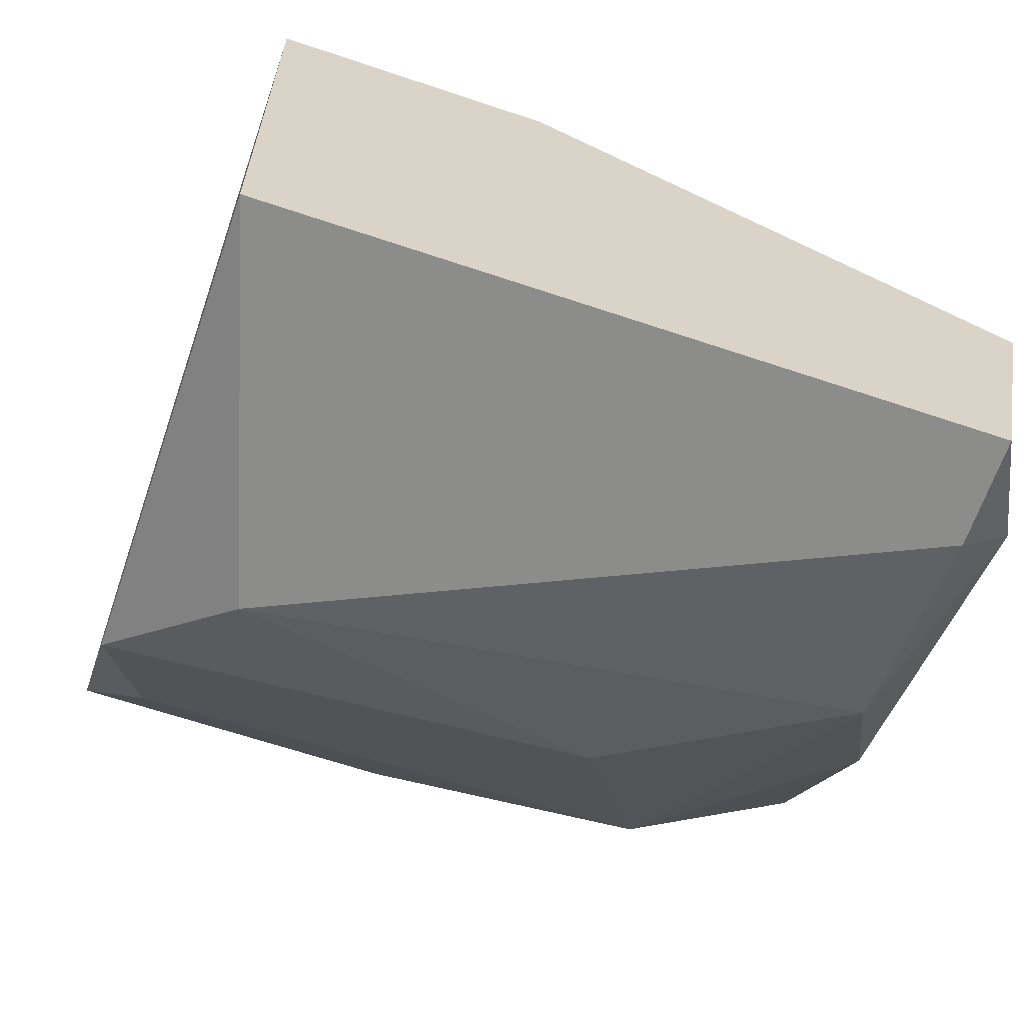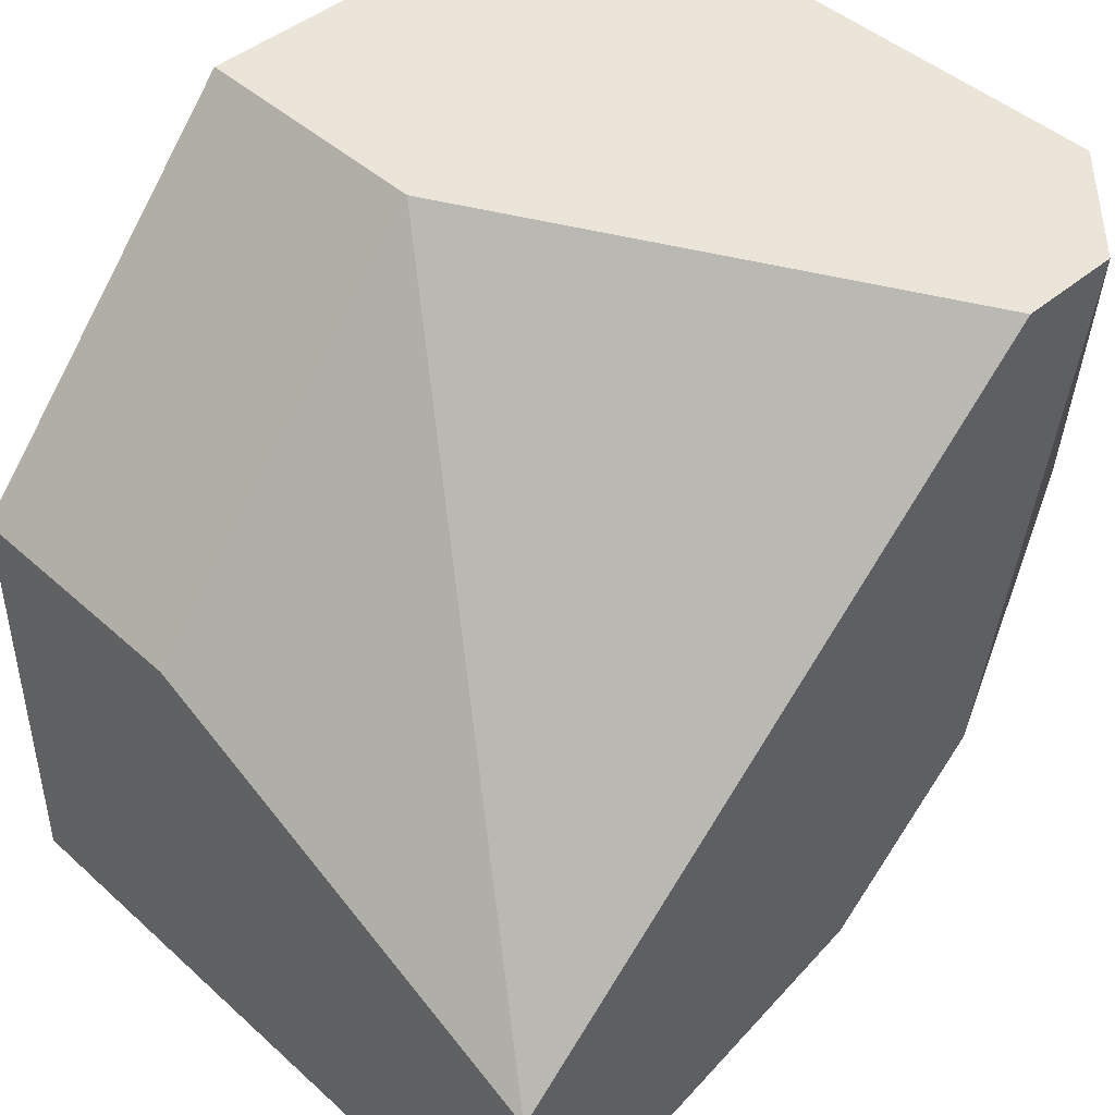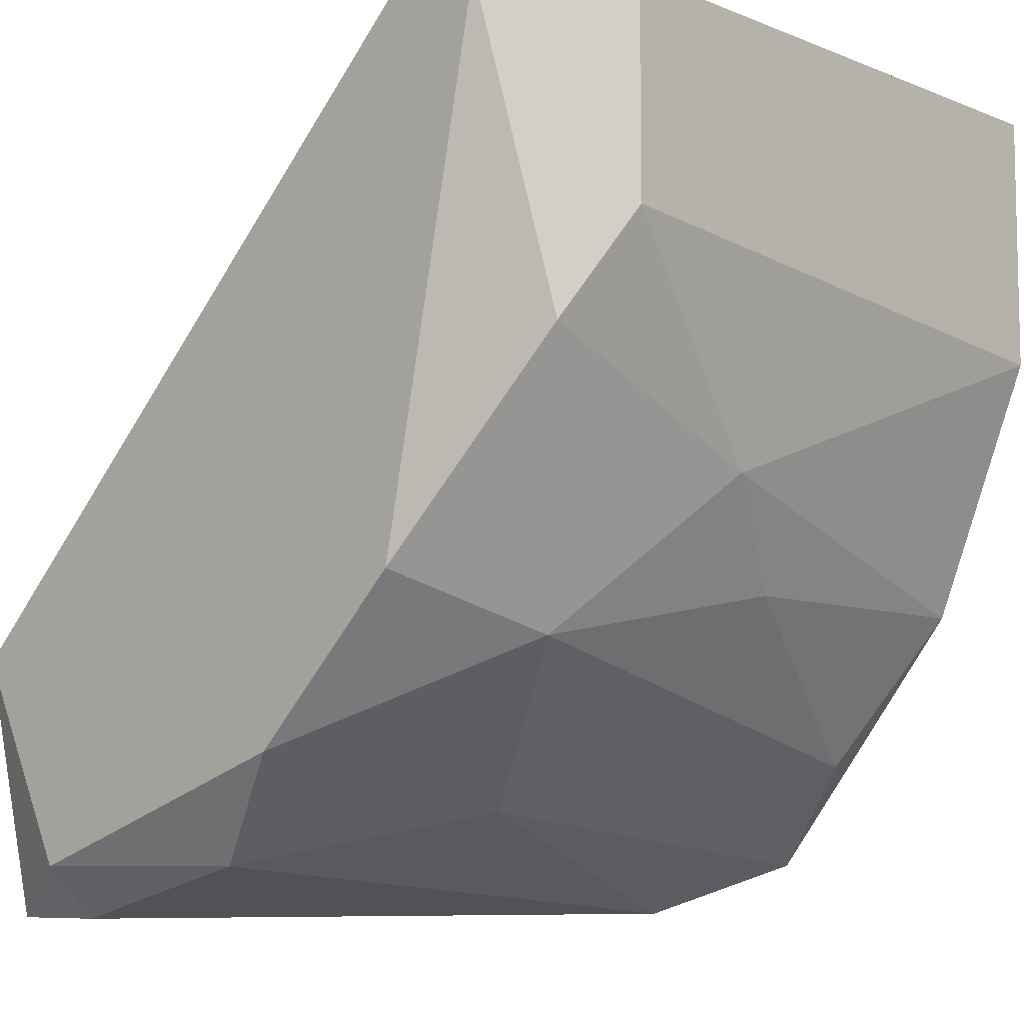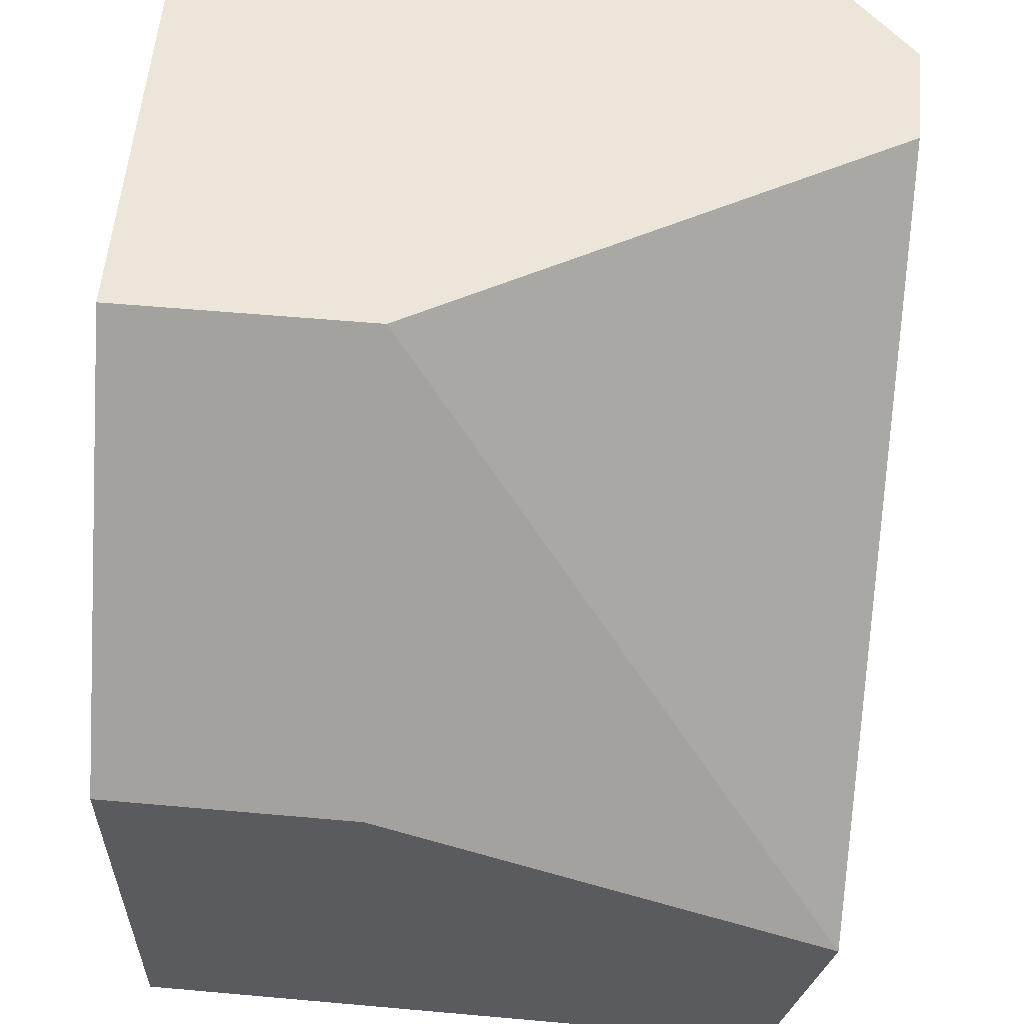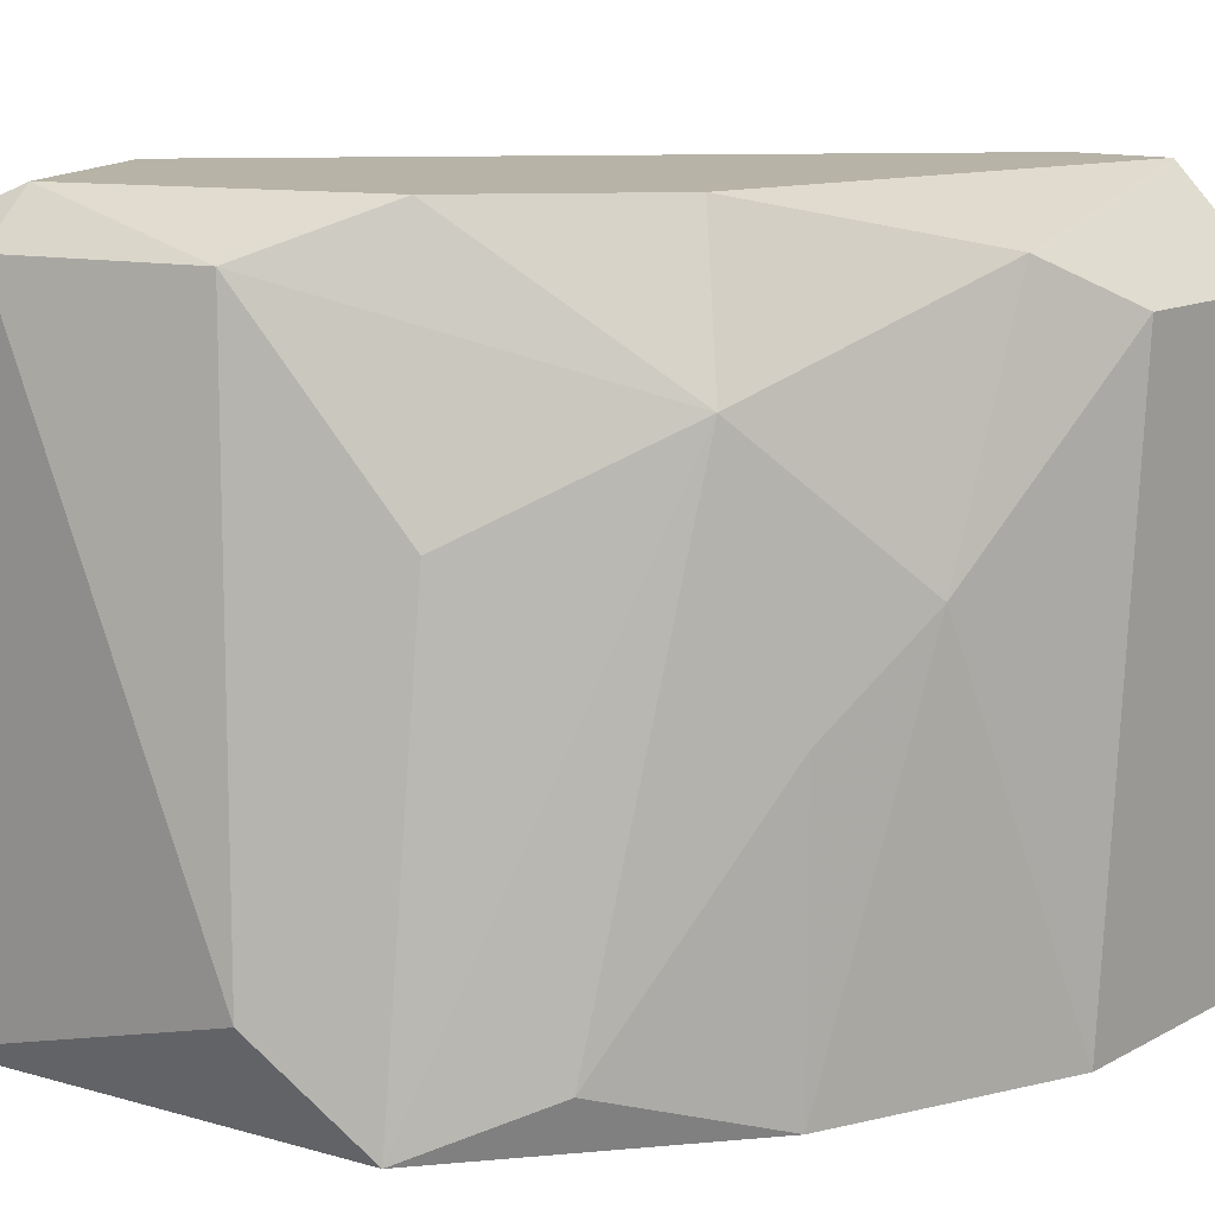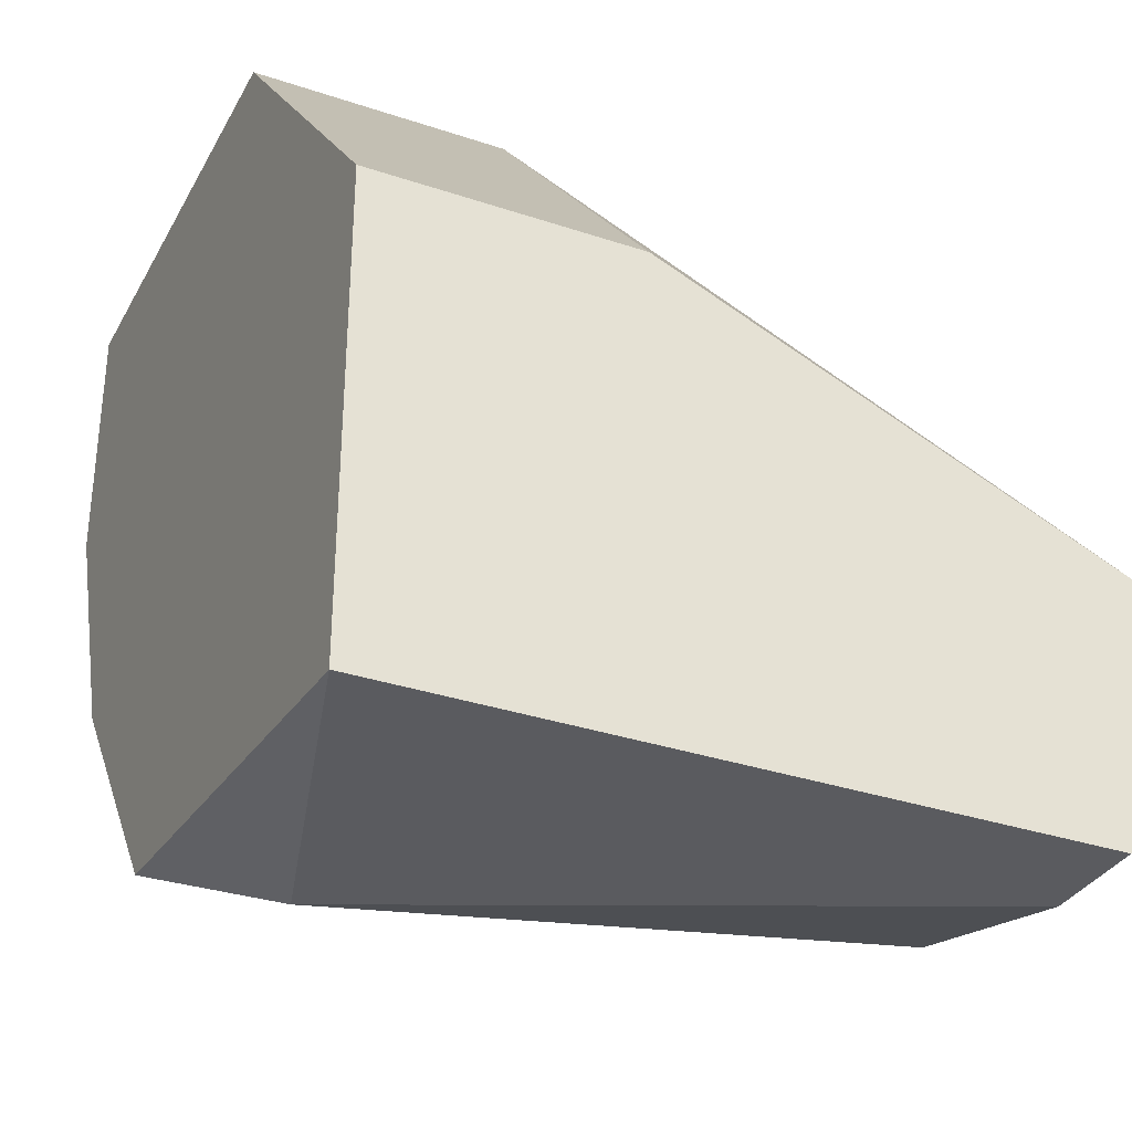
<metadata>
{"format":"obj","ext":"obj","renderer":"f3d","projection":"perspective","resolution":1024,"background":"white","views":[{"elev":-64.1,"azim":71.2,"up":"+Z"},{"elev":45.1,"azim":136.1,"up":"+Z"},{"elev":-7.9,"azim":-137.6,"up":"+Z"},{"elev":57.5,"azim":95.3,"up":"+Z"},{"elev":12.6,"azim":-140.5,"up":"+Y"},{"elev":-33.0,"azim":65.2,"up":"+Z"}]}
</metadata>
<code>
v -0.0131 0.03658 -0.09062
v -0.0145 0.02124 -0.08923
v -0.0145 0.04077 -0.07528
v -0.0145 0.02961 -0.08923
v -0.01589 0.03938 -0.08365
v -0.01589 0.0324 -0.08644
v 0.000843 0.03938 -0.0976
v 0.000843 0.04077 -0.09621
v -0.01729 0.02124 -0.07528
v -0.01729 0.02124 -0.08226
v -0.01729 0.03798 -0.07528
v -0.01729 0.03798 -0.08086
v -0.004737 0.02822 -0.07528
v -0.004737 0.03938 -0.09621
v -0.004737 0.02124 -0.07528
v -0.006132 0.02404 -0.0976
v 0.003637 0.02822 -0.08505
v 0.003637 0.03938 -0.0976
v 0.003637 0.02124 -0.0976
v 0.003637 0.02124 -0.08505
v 0.003637 0.04077 -0.09062
v -0.007522 0.04077 -0.09342
v -0.008917 0.03379 -0.09481
v -0.008917 0.02124 -0.09621
v -0.01171 0.04077 -0.07528
v -0.01171 0.04077 -0.08923
v -0.01171 0.02264 -0.09342
f 26 8 22
f 13 17 21
f 21 17 19
f 13 3 9
f 19 9 24
f 17 13 15
f 9 19 15
f 13 9 15
f 21 19 18
f 3 21 26
f 24 9 10
f 9 12 10
f 19 17 20
f 17 15 20
f 15 19 20
f 13 21 25
f 3 13 25
f 21 3 25
f 19 24 16
f 18 19 16
f 9 3 11
f 12 9 11
f 3 12 11
f 21 18 8
f 26 21 8
f 24 10 2
f 24 1 23
f 1 14 23
f 16 24 23
f 14 16 23
f 10 12 6
f 1 4 6
f 4 2 6
f 2 10 6
f 12 3 5
f 3 26 5
f 26 1 5
f 6 12 5
f 1 6 5
f 16 14 7
f 18 16 7
f 8 18 7
f 14 8 7
f 4 1 27
f 1 24 27
f 2 4 27
f 24 2 27
f 14 1 22
f 1 26 22
f 8 14 22

</code>
